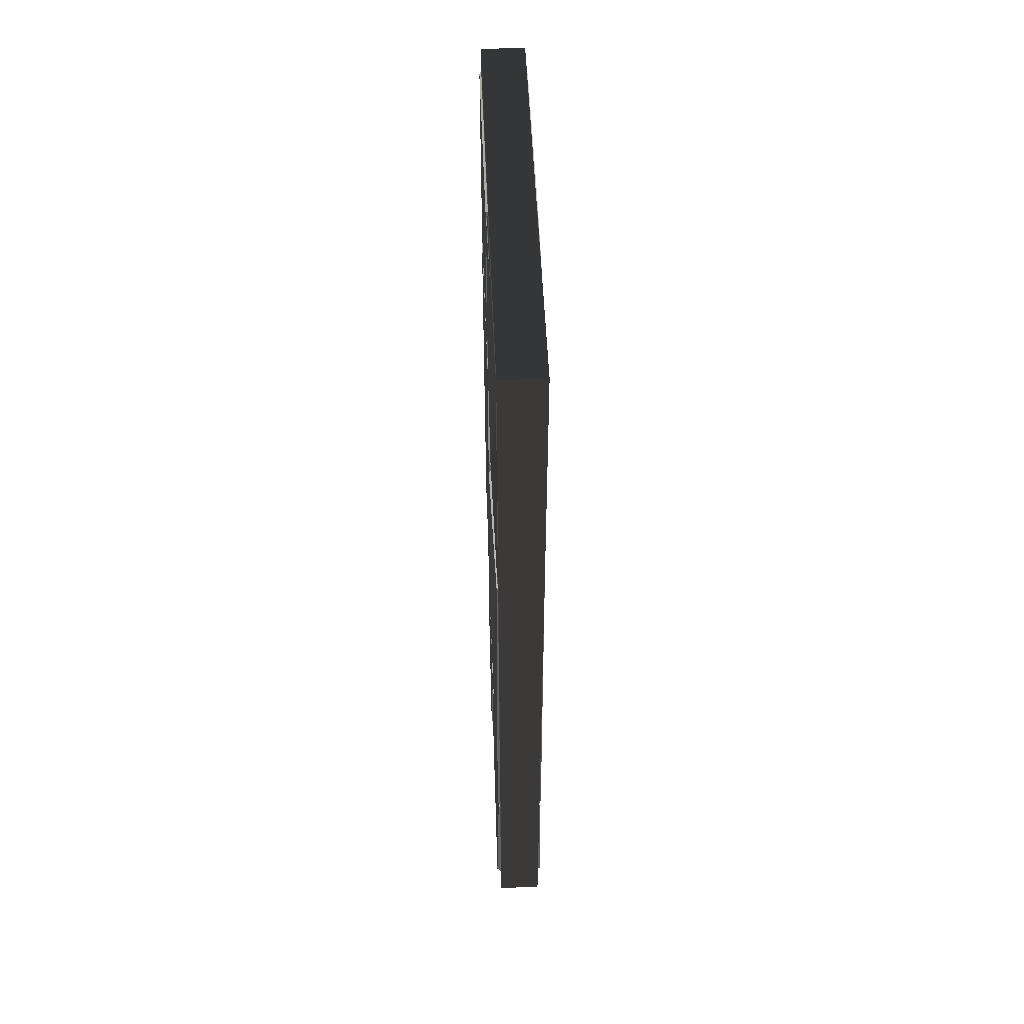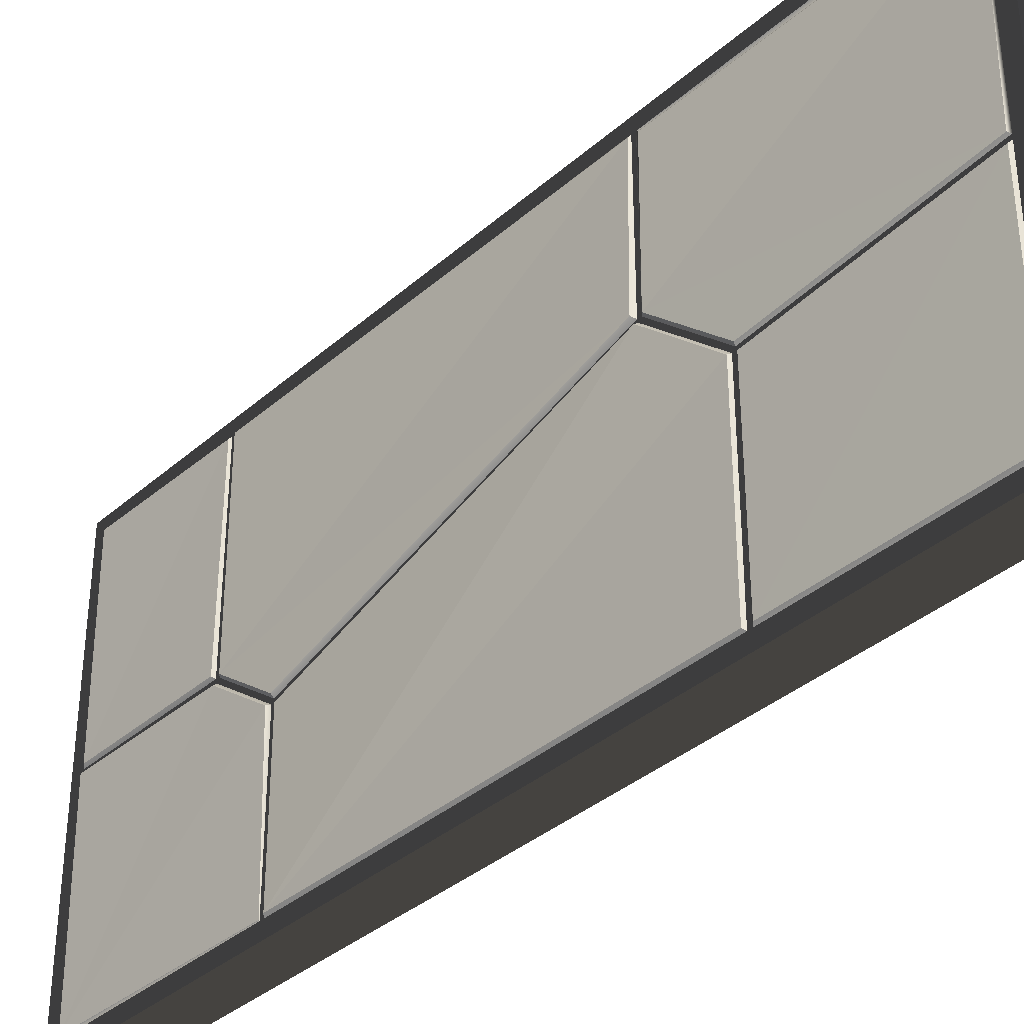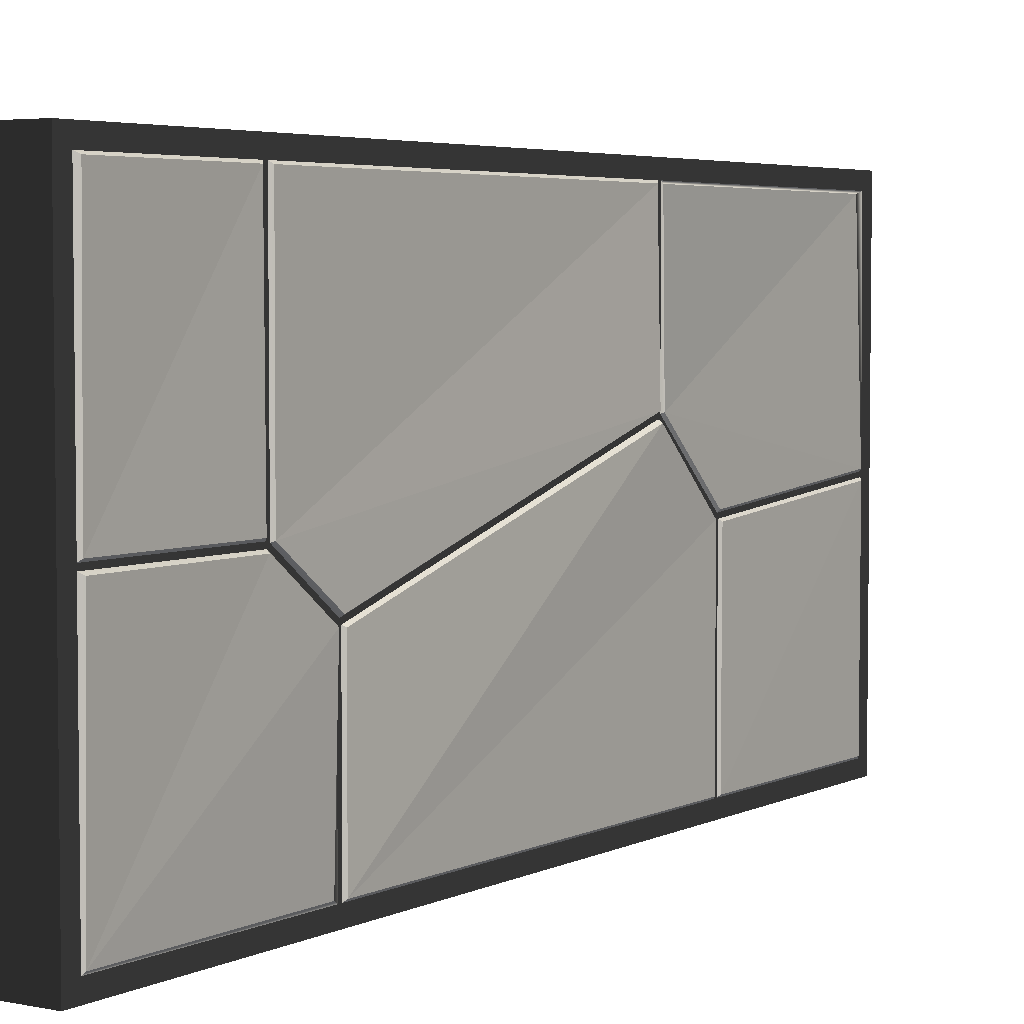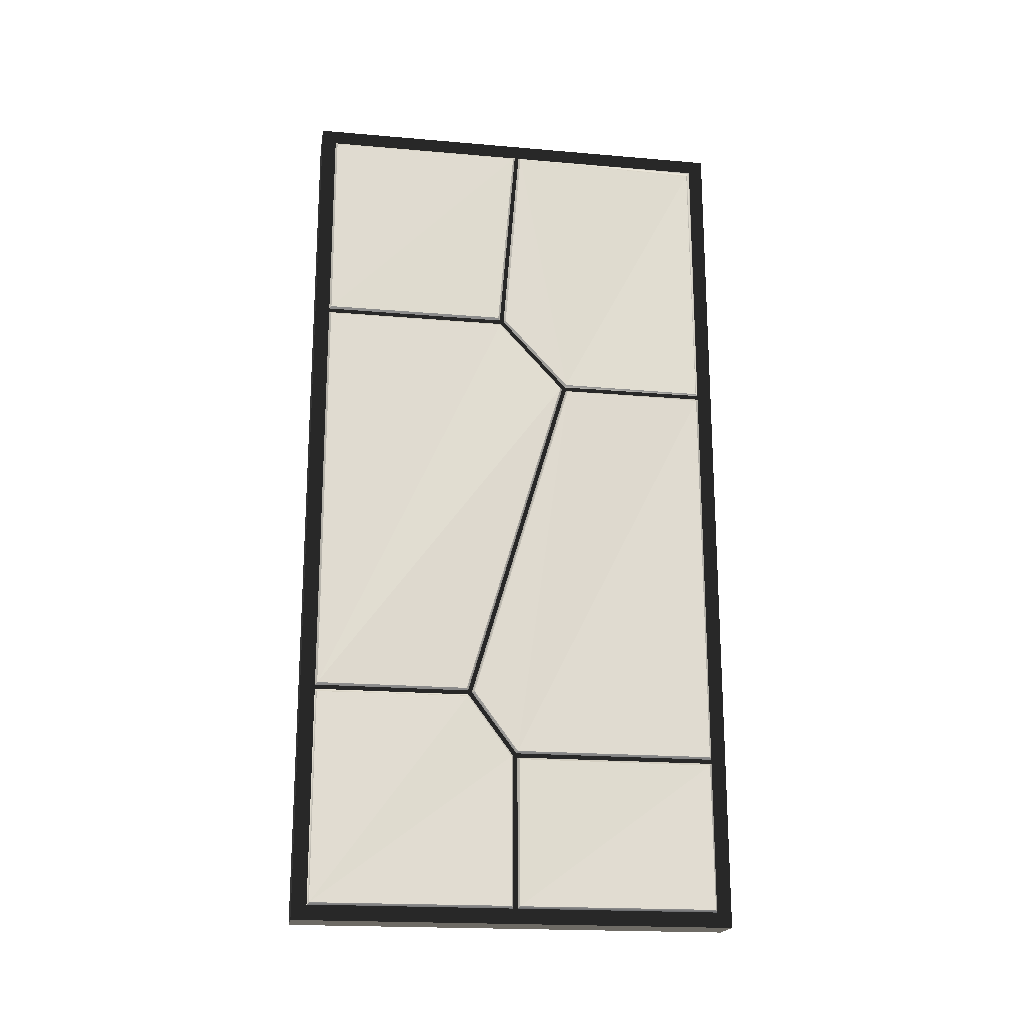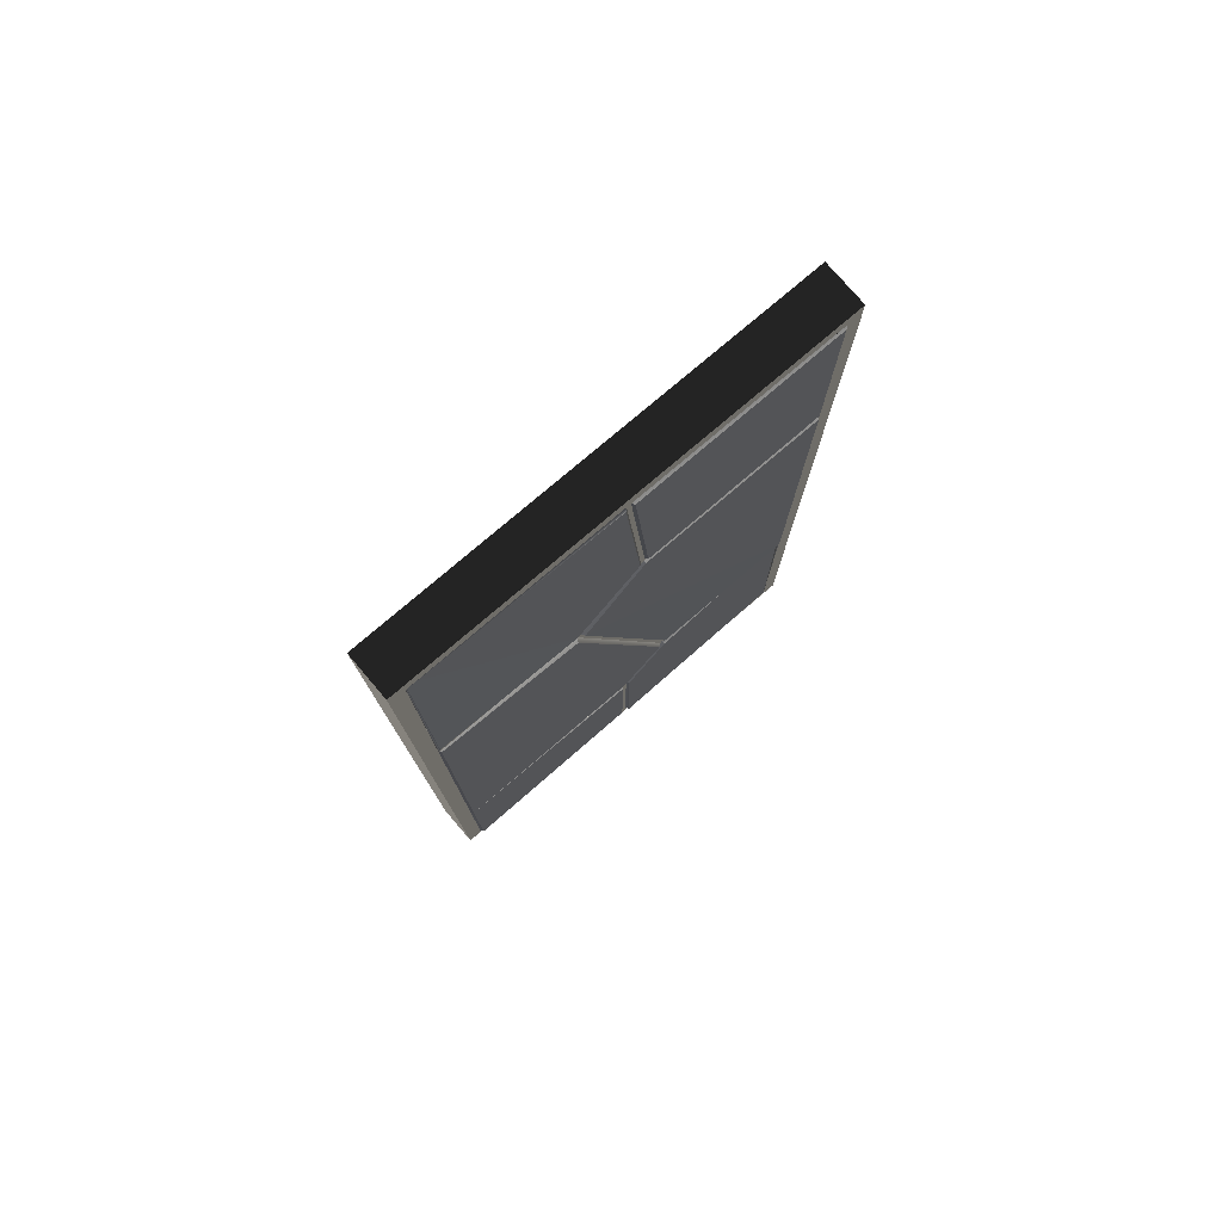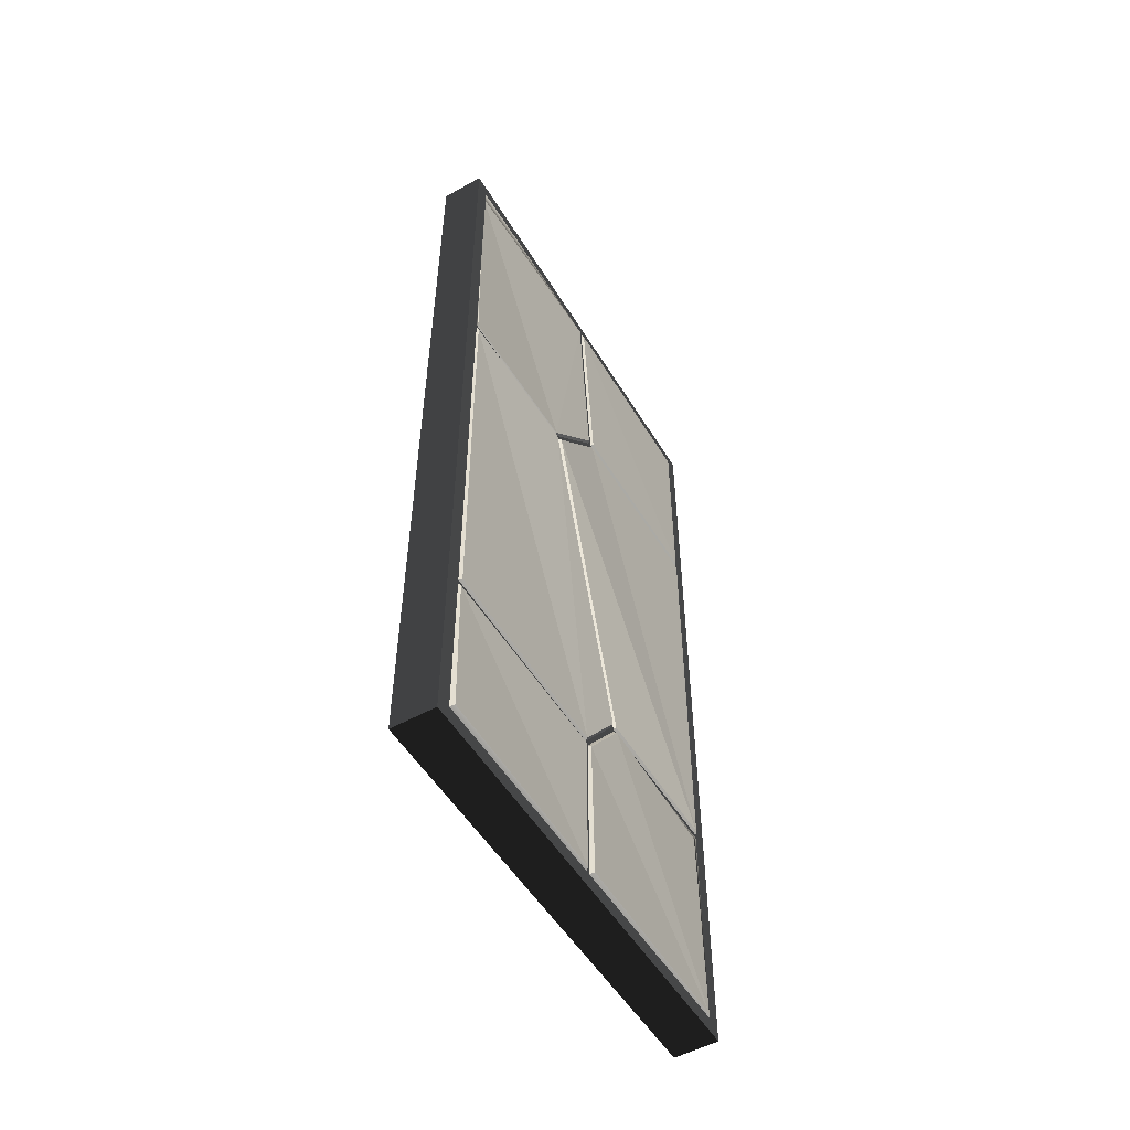
<metadata>
{"format":"obj","ext":"obj","renderer":"f3d","projection":"perspective","resolution":1024,"background":"white","views":[{"elev":50.7,"azim":-2.3,"up":"+Y"},{"elev":-36.3,"azim":138.6,"up":"+Z"},{"elev":4.3,"azim":33.5,"up":"+Z"},{"elev":-19.5,"azim":-99.2,"up":"+Y"},{"elev":77.5,"azim":49.5,"up":"+Y"},{"elev":-52.9,"azim":30.7,"up":"+Y"}]}
</metadata>
<code>
g
v 0.02534 0.5 0.2441
v 0.02534 0.1631 0.2441
v 0.02534 0.5 0.00234
v 0.02534 0.1631 0.06423
v 0.02534 0.2521 -0.01793
v 0.02534 -0.5 -0.2441
v 0.02534 -0.2428 -0.2441
v 0.02534 -0.5 0
v 0.02534 -0.2428 -0.05588
v 0.02534 -0.3175 6.289e-10
v 0.02534 -0.5 0.2441
v 0.02534 -0.3175 0.2441
v 0.02534 0.5 -0.2441
v 0.02534 0.2521 -0.2441
v 0.02534 0.1656 0.2416
v 0.02534 0.4975 0.2416
v 0.02534 0.4975 0.004644
v 0.02534 0.253 -0.01535
v 0.02534 0.1656 0.06532
v 0.02534 -0.4975 -0.0025
v 0.02534 -0.3184 -0.0025
v 0.02534 -0.2453 -0.05713
v 0.02534 -0.2453 -0.2416
v 0.02534 -0.4975 -0.2416
v 0.02534 -0.4975 0.2416
v 0.02534 -0.32 0.2416
v 0.02534 -0.32 0.0025
v 0.02534 -0.4975 0.0025
v 0.02534 0.2546 -0.02023
v 0.02534 0.4975 -0.0003725
v 0.02534 0.4975 -0.2416
v 0.02534 0.2546 -0.2416
v 0.02534 -0.2403 -0.05775
v 0.02534 0.1624 0.06143
v 0.02534 0.2496 -0.01902
v 0.02534 0.2496 -0.2416
v 0.02534 -0.2403 -0.2416
v 0.02534 -0.315 0.2416
v 0.02534 0.1606 0.2416
v 0.02534 0.1606 0.0661
v 0.02534 -0.2423 -0.05313
v 0.02534 -0.315 0.001253
v 0.02534 0.515 0.2591
v 0.02534 0.1631 0.2591
v 0.02534 -0.3175 0.2591
v 0.02534 -0.515 0.2591
v 0.02534 -0.515 0
v 0.02534 -0.515 -0.2591
v 0.02534 -0.2428 -0.2591
v 0.02534 0.2521 -0.2591
v 0.02534 0.515 -0.2591
v 0.02534 0.515 0.00234
v 0.02579 0.1681 0.239
v 0.02071 0.495 0.239
v 0.02752 0.495 0.006948
v 0.02762 0.2539 -0.01277
v 0.02776 0.1681 0.06642
v 0.03 -0.495 -0.005032
v 0.02823 -0.3192 -0.005032
v 0.02926 -0.2478 -0.05843
v 0.02428 -0.2478 -0.2391
v 0.02701 -0.495 -0.2391
v 0.02999 -0.495 0.2391
v 0.02727 -0.3225 0.2391
v 0.02851 -0.3225 0.005001
v 0.02814 -0.495 0.005001
v 0.02807 0.2571 -0.02254
v 0.02777 0.495 -0.003085
v 0.02746 0.495 -0.2391
v 0.02758 0.2571 -0.2391
v 0.02809 -0.2378 -0.05963
v 0.02982 0.1618 0.05851
v 0.02786 0.2471 -0.02012
v 0.02799 0.2471 -0.2391
v 0.02787 -0.2378 -0.2391
v 0.02845 -0.3125 0.2391
v 0.02684 0.1581 0.2391
v 0.0301 0.1581 0.06796
v 0.02937 -0.2418 -0.05036
v 0.02795 -0.3125 0.002506
v -3.822e-11 0.1631 0.2591
v 6.408e-10 0.515 0.2591
v 8.559e-10 0.515 0.00234
v 8.559e-10 0.515 -0.2591
v 6.408e-10 0.2521 -0.2591
v 6.408e-10 -0.2428 -0.2591
v 8.559e-10 -0.515 -0.2591
v 8.559e-10 -0.515 0
v 8.559e-10 -0.515 0.2591
v 8.559e-10 -0.3175 0.2591
v 1.938e-10 0.1624 0.06143
v 6.408e-10 -0.2403 -0.05775
v 8.559e-10 -0.2403 -0.2416
v 8.559e-10 0.2496 -0.2416
v 6.408e-10 0.2496 -0.01902
v 1.938e-10 0.1606 0.2416
v 6.408e-10 -0.315 0.2416
v 6.408e-10 -0.315 0.001253
v 6.408e-10 -0.2423 -0.05313
v 6.408e-10 0.1606 0.0661
v 1.938e-10 0.4975 0.2416
v 6.408e-10 0.1656 0.2416
v 6.408e-10 0.1656 0.06532
v 6.408e-10 0.253 -0.01535
v 6.408e-10 0.4975 0.004644
v 1.938e-10 0.4975 -0.0003725
v 6.408e-10 0.2546 -0.02023
v 6.408e-10 0.2546 -0.2416
v 6.408e-10 0.4975 -0.2416
v -3.822e-11 -0.3184 -0.0025
v 6.408e-10 -0.4975 -0.0025
v 6.408e-10 -0.4975 -0.2416
v 6.408e-10 -0.2453 -0.2416
v 8.559e-10 -0.2453 -0.05713
v 1.938e-10 -0.32 0.2416
v 6.408e-10 -0.4975 0.2416
v 8.559e-10 -0.4975 0.0025
v 8.559e-10 -0.32 0.0025
v -0.02534 0.5 0.2441
v -0.02534 0.1631 0.2441
v -0.02534 0.5 0.00234
v -0.02534 0.1631 0.06423
v -0.02534 0.2521 -0.01793
v -0.02534 -0.5 -0.2441
v -0.02534 -0.2428 -0.2441
v -0.02534 -0.5 0
v -0.02534 -0.2428 -0.05588
v -0.02534 -0.3175 6.289e-10
v -0.02534 -0.5 0.2441
v -0.02534 -0.3175 0.2441
v -0.02534 0.5 -0.2441
v -0.02534 0.2521 -0.2441
v -0.02534 0.1656 0.2416
v -0.02534 0.4975 0.2416
v -0.02534 0.4975 0.004644
v -0.02534 0.253 -0.01535
v -0.02534 0.1656 0.06532
v -0.02534 -0.4975 -0.0025
v -0.02534 -0.3184 -0.0025
v -0.02534 -0.2453 -0.05713
v -0.02534 -0.2453 -0.2416
v -0.02534 -0.4975 -0.2416
v -0.02534 -0.4975 0.2416
v -0.02534 -0.32 0.2416
v -0.02534 -0.32 0.0025
v -0.02534 -0.4975 0.0025
v -0.02534 0.2546 -0.02023
v -0.02534 0.4975 -0.0003725
v -0.02534 0.4975 -0.2416
v -0.02534 0.2546 -0.2416
v -0.02534 -0.2403 -0.05775
v -0.02534 0.1624 0.06143
v -0.02534 0.2496 -0.01902
v -0.02534 0.2496 -0.2416
v -0.02534 -0.2403 -0.2416
v -0.02534 -0.315 0.2416
v -0.02534 0.1606 0.2416
v -0.02534 0.1606 0.0661
v -0.02534 -0.2423 -0.05313
v -0.02534 -0.315 0.001253
v -0.02534 0.515 0.2591
v -0.02534 0.1631 0.2591
v -0.02534 -0.3175 0.2591
v -0.02534 -0.515 0.2591
v -0.02534 -0.515 0
v -0.02534 -0.515 -0.2591
v -0.02534 -0.2428 -0.2591
v -0.02534 0.2521 -0.2591
v -0.02534 0.515 -0.2591
v -0.02534 0.515 0.00234
v -0.02579 0.1681 0.239
v -0.02071 0.495 0.239
v -0.02752 0.495 0.006948
v -0.02762 0.2539 -0.01277
v -0.02776 0.1681 0.06642
v -0.03 -0.495 -0.005032
v -0.02823 -0.3192 -0.005032
v -0.02926 -0.2478 -0.05843
v -0.02428 -0.2478 -0.2391
v -0.02701 -0.495 -0.2391
v -0.02999 -0.495 0.2391
v -0.02727 -0.3225 0.2391
v -0.02851 -0.3225 0.005001
v -0.02814 -0.495 0.005001
v -0.02807 0.2571 -0.02254
v -0.02777 0.495 -0.003085
v -0.02746 0.495 -0.2391
v -0.02758 0.2571 -0.2391
v -0.02809 -0.2378 -0.05963
v -0.02982 0.1618 0.05851
v -0.02786 0.2471 -0.02012
v -0.02799 0.2471 -0.2391
v -0.02787 -0.2378 -0.2391
v -0.02845 -0.3125 0.2391
v -0.02684 0.1581 0.2391
v -0.0301 0.1581 0.06796
v -0.02937 -0.2418 -0.05036
v -0.02795 -0.3125 0.002506
g trim
f 2 15 16 1
f 1 16 17 3
f 3 17 18 5
f 5 18 19 4
f 4 19 15 2
f 8 20 21 10
f 10 21 22 9
f 9 22 23 7
f 7 23 24 6
f 6 24 20 8
f 11 25 26 12
f 12 26 27 10
f 10 27 28 8
f 8 28 25 11
f 5 29 30 3
f 3 30 31 13
f 13 31 32 14
f 14 32 29 5
f 9 33 34 4
f 4 34 35 5
f 5 35 36 14
f 14 36 37 7
f 7 37 33 9
f 12 38 39 2
f 2 39 40 4
f 4 40 41 9
f 9 41 42 10
f 10 42 38 12
f 1 43 44 2
f 2 44 45 12
f 12 45 46 11
f 11 46 47 8
f 8 47 48 6
f 6 48 49 7
f 7 49 50 14
f 14 50 51 13
f 13 51 52 3
f 3 52 43 1
f 44 43 82 81
f 34 33 92 91
f 39 38 97 96
f 16 15 102 101
f 30 29 107 106
f 21 20 111 110
f 26 25 116 115
f 43 52 83 82
f 52 51 84 83
f 51 50 85 84
f 50 49 86 85
f 49 48 87 86
f 48 47 88 87
f 47 46 89 88
f 46 45 90 89
f 45 44 81 90
f 33 37 93 92
f 37 36 94 93
f 36 35 95 94
f 35 34 91 95
f 38 42 98 97
f 42 41 99 98
f 41 40 100 99
f 40 39 96 100
f 15 19 103 102
f 19 18 104 103
f 18 17 105 104
f 17 16 101 105
f 29 32 108 107
f 32 31 109 108
f 31 30 106 109
f 20 24 112 111
f 24 23 113 112
f 23 22 114 113
f 22 21 110 114
f 25 28 117 116
f 28 27 118 117
f 27 26 115 118
f 120 119 134 133
f 119 121 135 134
f 121 123 136 135
f 123 122 137 136
f 122 120 133 137
f 126 128 139 138
f 128 127 140 139
f 127 125 141 140
f 125 124 142 141
f 124 126 138 142
f 129 130 144 143
f 130 128 145 144
f 128 126 146 145
f 126 129 143 146
f 123 121 148 147
f 121 131 149 148
f 131 132 150 149
f 132 123 147 150
f 127 122 152 151
f 122 123 153 152
f 123 132 154 153
f 132 125 155 154
f 125 127 151 155
f 130 120 157 156
f 120 122 158 157
f 122 127 159 158
f 127 128 160 159
f 128 130 156 160
f 119 120 162 161
f 120 130 163 162
f 130 129 164 163
f 129 126 165 164
f 126 124 166 165
f 124 125 167 166
f 125 132 168 167
f 132 131 169 168
f 131 121 170 169
f 121 119 161 170
f 162 81 82 161
f 152 91 92 151
f 157 96 97 156
f 134 101 102 133
f 148 106 107 147
f 139 110 111 138
f 144 115 116 143
f 161 82 83 170
f 170 83 84 169
f 169 84 85 168
f 168 85 86 167
f 167 86 87 166
f 166 87 88 165
f 165 88 89 164
f 164 89 90 163
f 163 90 81 162
f 151 92 93 155
f 155 93 94 154
f 154 94 95 153
f 153 95 91 152
f 156 97 98 160
f 160 98 99 159
f 159 99 100 158
f 158 100 96 157
f 133 102 103 137
f 137 103 104 136
f 136 104 105 135
f 135 105 101 134
f 147 107 108 150
f 150 108 109 149
f 149 109 106 148
f 138 111 112 142
f 142 112 113 141
f 141 113 114 140
f 140 114 110 139
f 143 116 117 146
f 146 117 118 145
f 145 118 115 144
g glass
f 55 57 56
f 60 62 61
f 64 66 65
f 68 70 69
f 73 75 74
f 78 80 79
f 15 53 54 16
f 16 54 55 17
f 17 55 56 18
f 18 56 57 19
f 19 57 53 15
f 20 58 59 21
f 21 59 60 22
f 22 60 61 23
f 23 61 62 24
f 24 62 58 20
f 25 63 64 26
f 26 64 65 27
f 27 65 66 28
f 28 66 63 25
f 29 67 68 30
f 30 68 69 31
f 31 69 70 32
f 32 70 67 29
f 33 71 72 34
f 34 72 73 35
f 35 73 74 36
f 36 74 75 37
f 37 75 71 33
f 38 76 77 39
f 39 77 78 40
f 40 78 79 41
f 41 79 80 42
f 42 80 76 38
f 76 80 77
f 77 80 78
f 71 75 72
f 72 75 73
f 67 70 68
f 63 66 64
f 58 62 59
f 59 62 60
f 53 57 54
f 54 57 55
f 173 174 175
f 178 179 180
f 182 183 184
f 186 187 188
f 191 192 193
f 196 197 198
f 133 134 172 171
f 134 135 173 172
f 135 136 174 173
f 136 137 175 174
f 137 133 171 175
f 138 139 177 176
f 139 140 178 177
f 140 141 179 178
f 141 142 180 179
f 142 138 176 180
f 143 144 182 181
f 144 145 183 182
f 145 146 184 183
f 146 143 181 184
f 147 148 186 185
f 148 149 187 186
f 149 150 188 187
f 150 147 185 188
f 151 152 190 189
f 152 153 191 190
f 153 154 192 191
f 154 155 193 192
f 155 151 189 193
f 156 157 195 194
f 157 158 196 195
f 158 159 197 196
f 159 160 198 197
f 160 156 194 198
f 194 195 198
f 195 196 198
f 189 190 193
f 190 191 193
f 185 186 188
f 181 182 184
f 176 177 180
f 177 178 180
f 171 172 175
f 172 173 175

</code>
